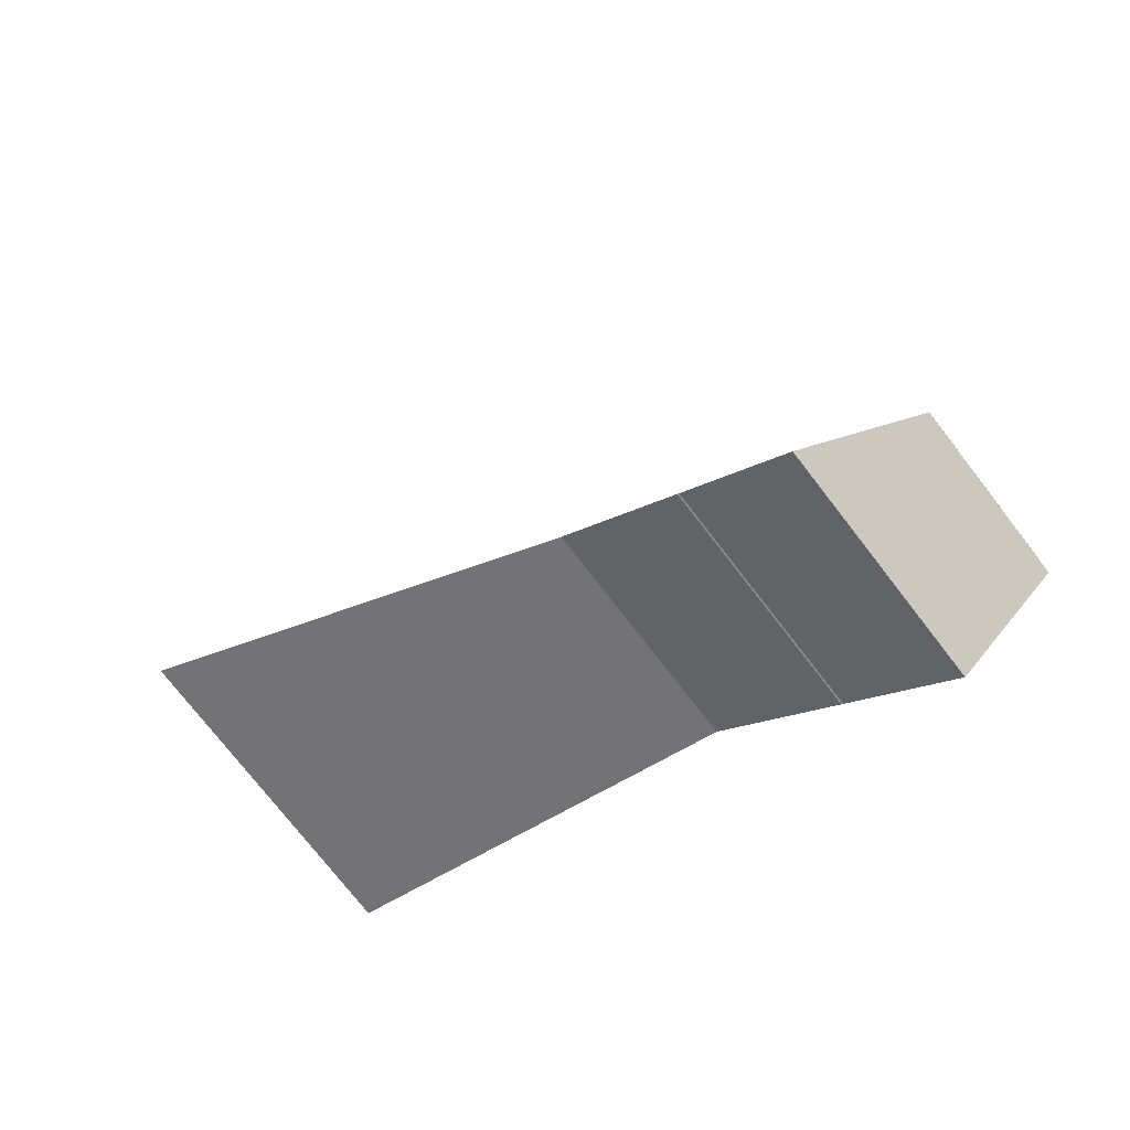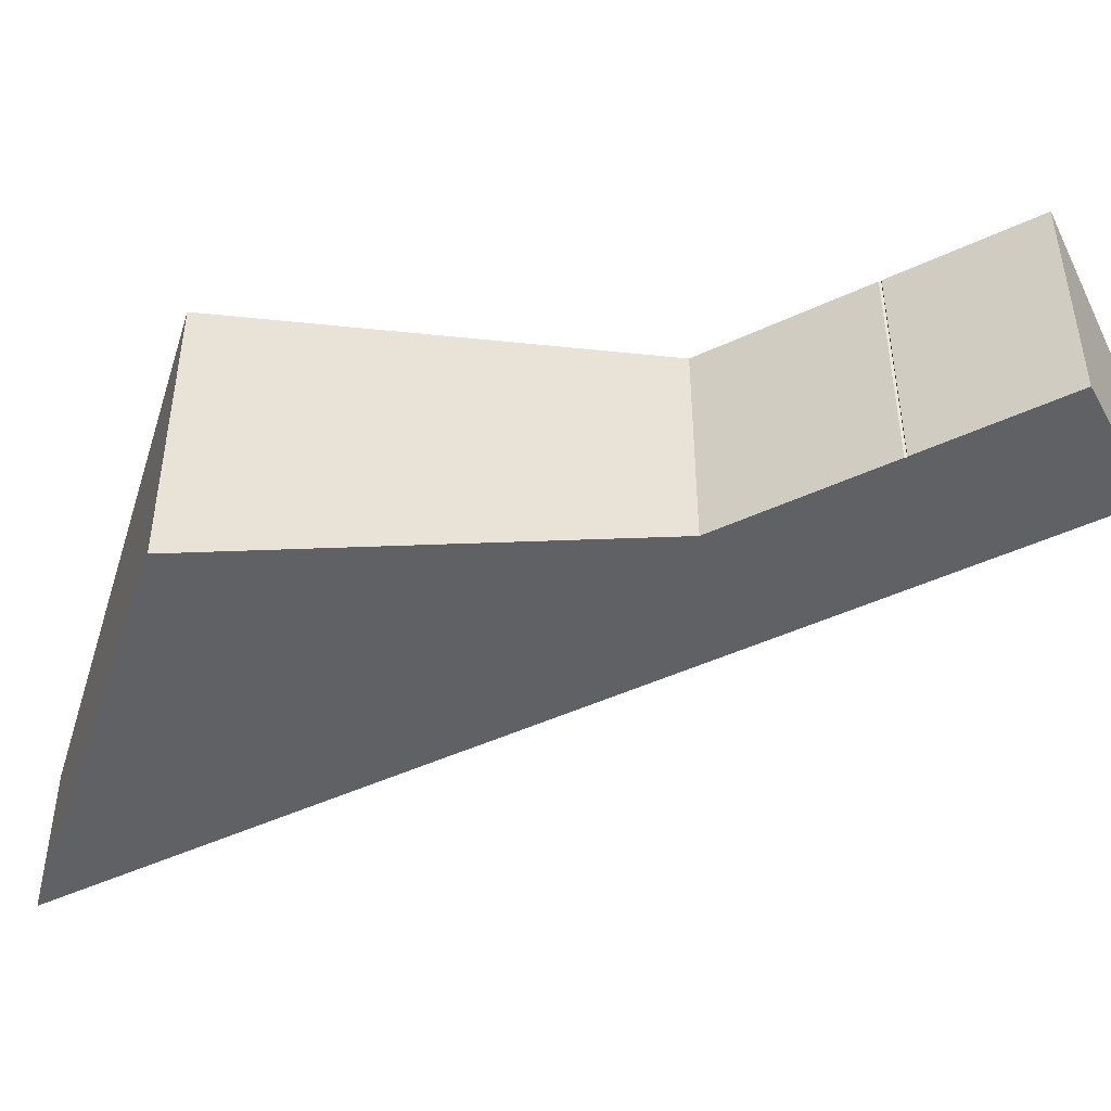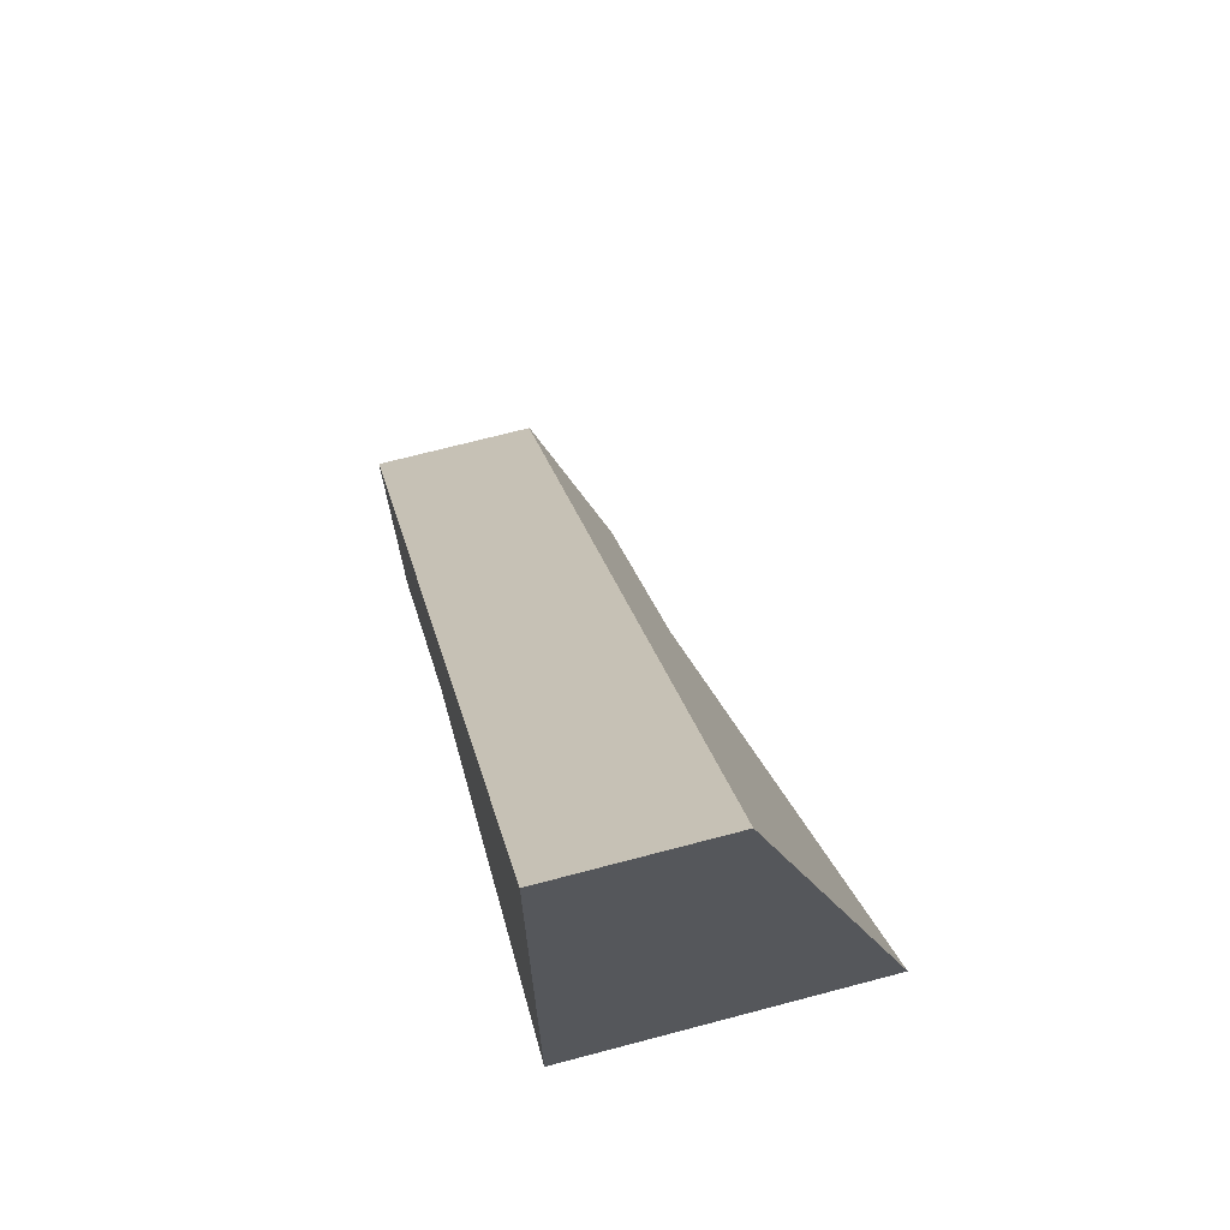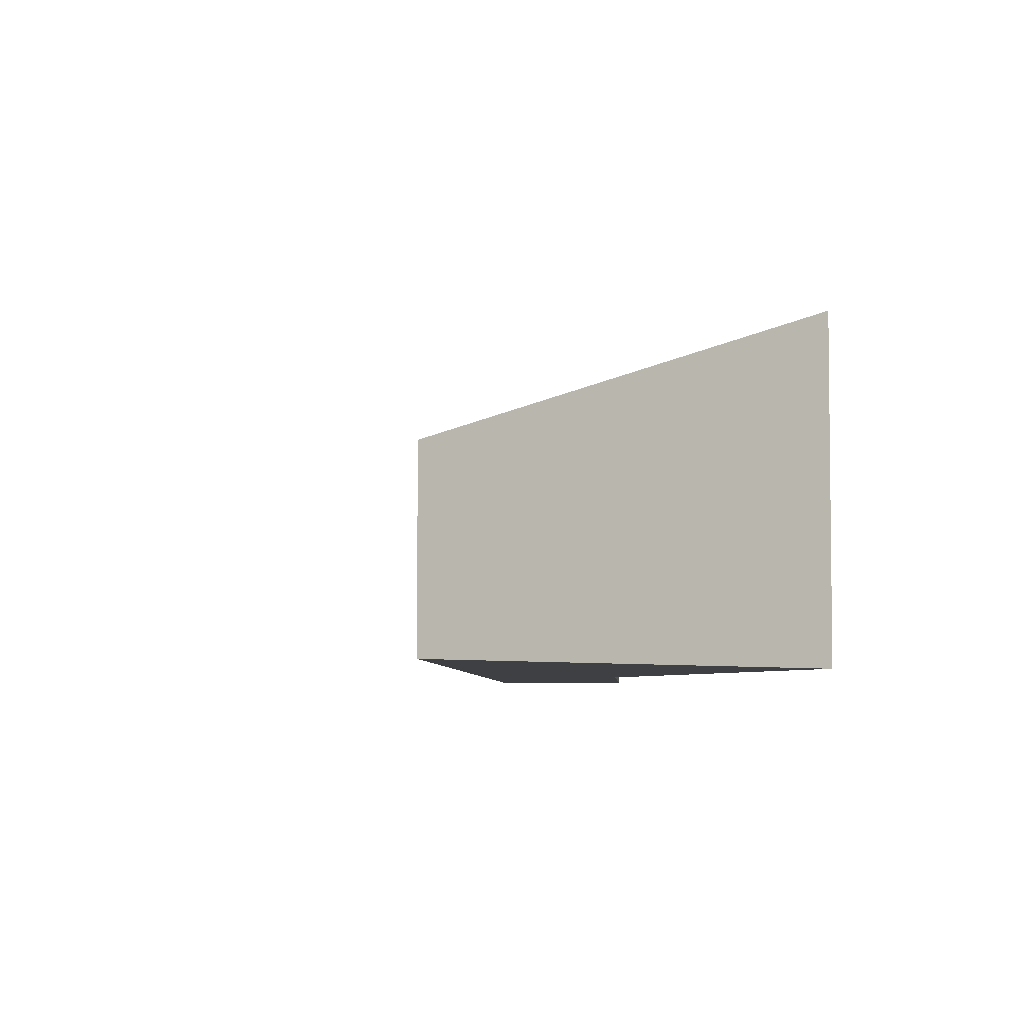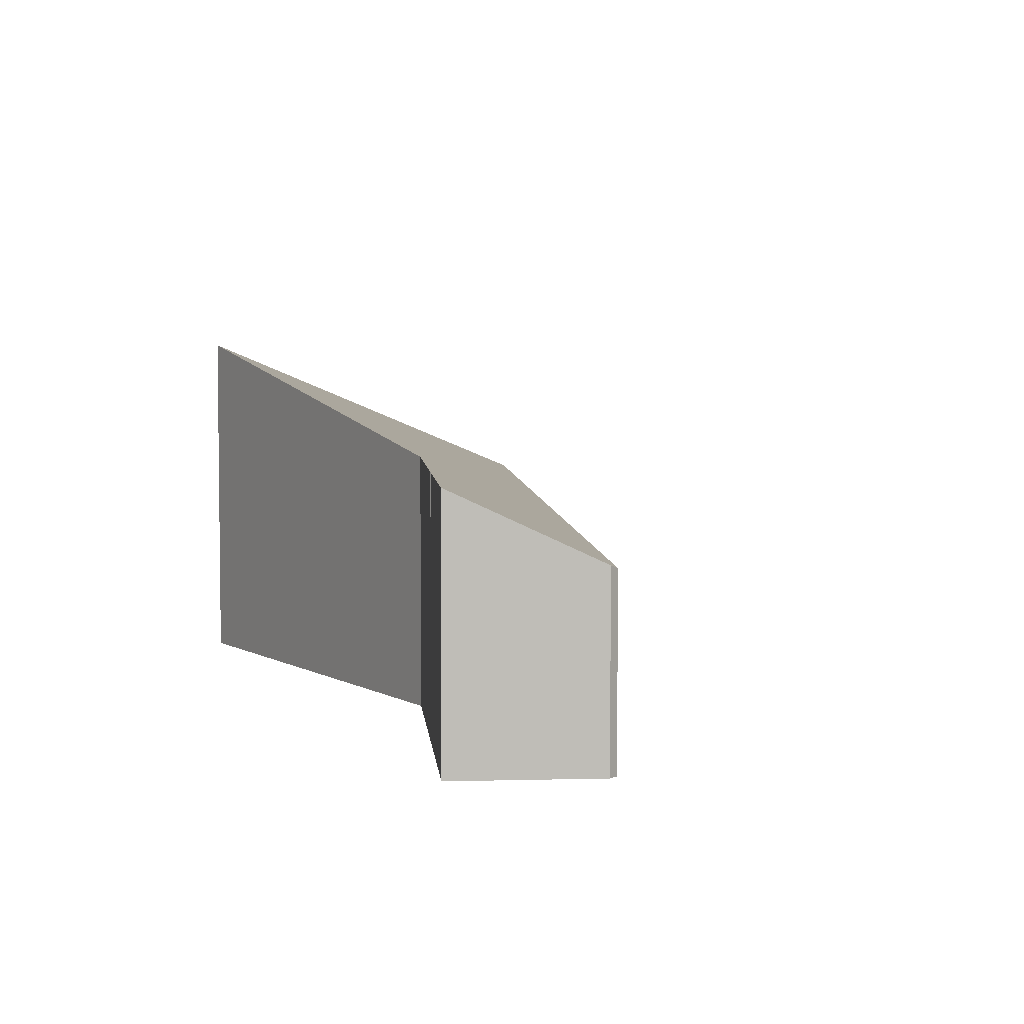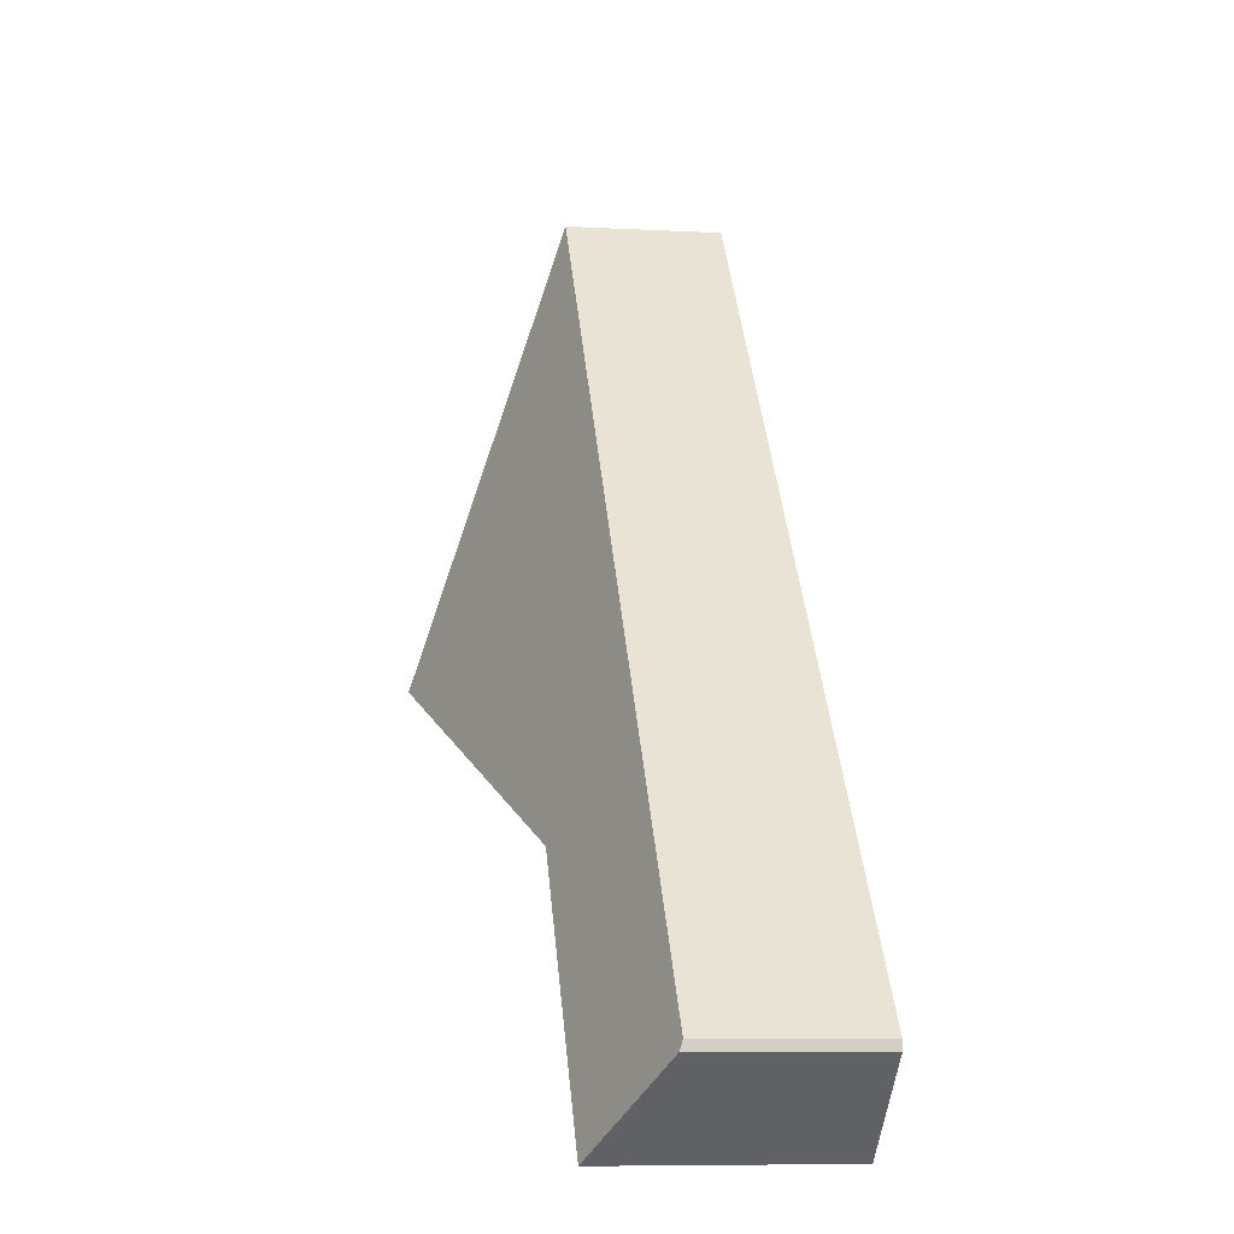
<metadata>
{"format":"obj","ext":"obj","renderer":"f3d","projection":"perspective","resolution":1024,"background":"white","views":[{"elev":-74.3,"azim":-142.4,"up":"+Z"},{"elev":-46.2,"azim":159.3,"up":"+Y"},{"elev":68.4,"azim":75.1,"up":"+Z"},{"elev":-5.0,"azim":44.3,"up":"+Y"},{"elev":5.3,"azim":-143.7,"up":"+Y"},{"elev":-8.4,"azim":-98.1,"up":"+Z"}]}
</metadata>
<code>
v 3.076 -0.1308 -2.303
v 3.076 -0.1639 -2.303
v 3.222 -0.1639 -2.136
v 3.222 -0.1308 -2.136
v 3.076 -0.1302 -2.305
v 3.076 -0.1639 -2.305
v 3.076 -0.1639 -2.303
v 3.076 -0.1308 -2.303
v 3.076 -0.1302 -2.305
v 3.096 -0.1178 -2.323
v 3.096 -0.1639 -2.323
v 3.076 -0.1639 -2.305
v 3.096 -0.1178 -2.323
v 3.117 -0.1178 -2.299
v 3.117 -0.1639 -2.299
v 3.096 -0.1639 -2.323
v 3.117 -0.1178 -2.299
v 3.117 -0.1179 -2.299
v 3.117 -0.1639 -2.299
v 3.117 -0.1639 -2.299
v 3.117 -0.1179 -2.299
v 3.117 -0.1178 -2.299
v 3.117 -0.1639 -2.299
v 3.117 -0.1639 -2.299
v 3.117 -0.1178 -2.299
v 3.141 -0.1178 -2.271
v 3.141 -0.1639 -2.271
v 3.117 -0.1639 -2.299
v 3.076 -0.1639 -2.303
v 3.076 -0.1639 -2.305
v 3.096 -0.1639 -2.323
v 3.117 -0.1639 -2.299
v 3.117 -0.1639 -2.299
v 3.117 -0.1639 -2.299
v 3.141 -0.1639 -2.271
v 3.222 -0.1639 -2.136
v 3.226 -0.1639 -2.235
v 3.226 -0.09924 -2.235
v 3.222 -0.1308 -2.136
v 3.222 -0.1639 -2.136
v 3.226 -0.1639 -2.235
v 3.141 -0.1178 -2.271
v 3.117 -0.1178 -2.299
v 3.117 -0.1179 -2.299
v 3.117 -0.1178 -2.299
v 3.096 -0.1178 -2.323
v 3.076 -0.1302 -2.305
v 3.076 -0.1308 -2.303
v 3.222 -0.1308 -2.136
v 3.226 -0.09924 -2.235
v 3.141 -0.1178 -2.271
v 3.226 -0.09924 -2.235
v 3.226 -0.1639 -2.235
v 3.141 -0.1639 -2.271
f 1 2 3
f 1 3 4
f 5 6 7
f 5 7 8
f 9 10 11
f 9 11 12
f 13 14 15
f 13 15 16
f 17 18 19
f 17 19 20
f 21 22 23
f 21 23 24
f 25 26 27
f 25 27 28
f 29 30 31
f 29 31 32
f 33 32 31
f 29 32 34
f 29 34 35
f 36 29 35
f 37 36 35
f 38 39 40
f 38 40 41
f 42 43 44
f 44 45 46
f 44 46 47
f 42 44 47
f 42 47 48
f 49 50 42
f 49 42 48
f 51 52 53
f 51 53 54

</code>
